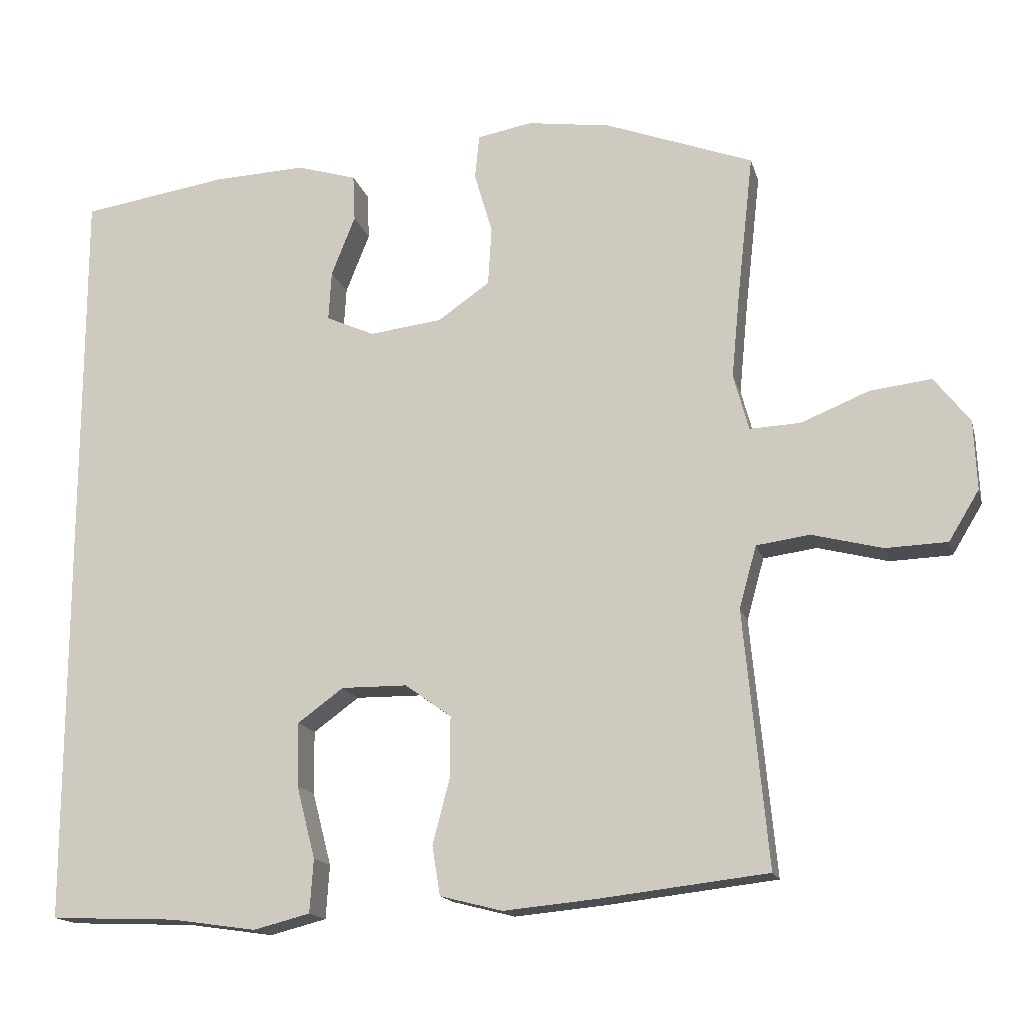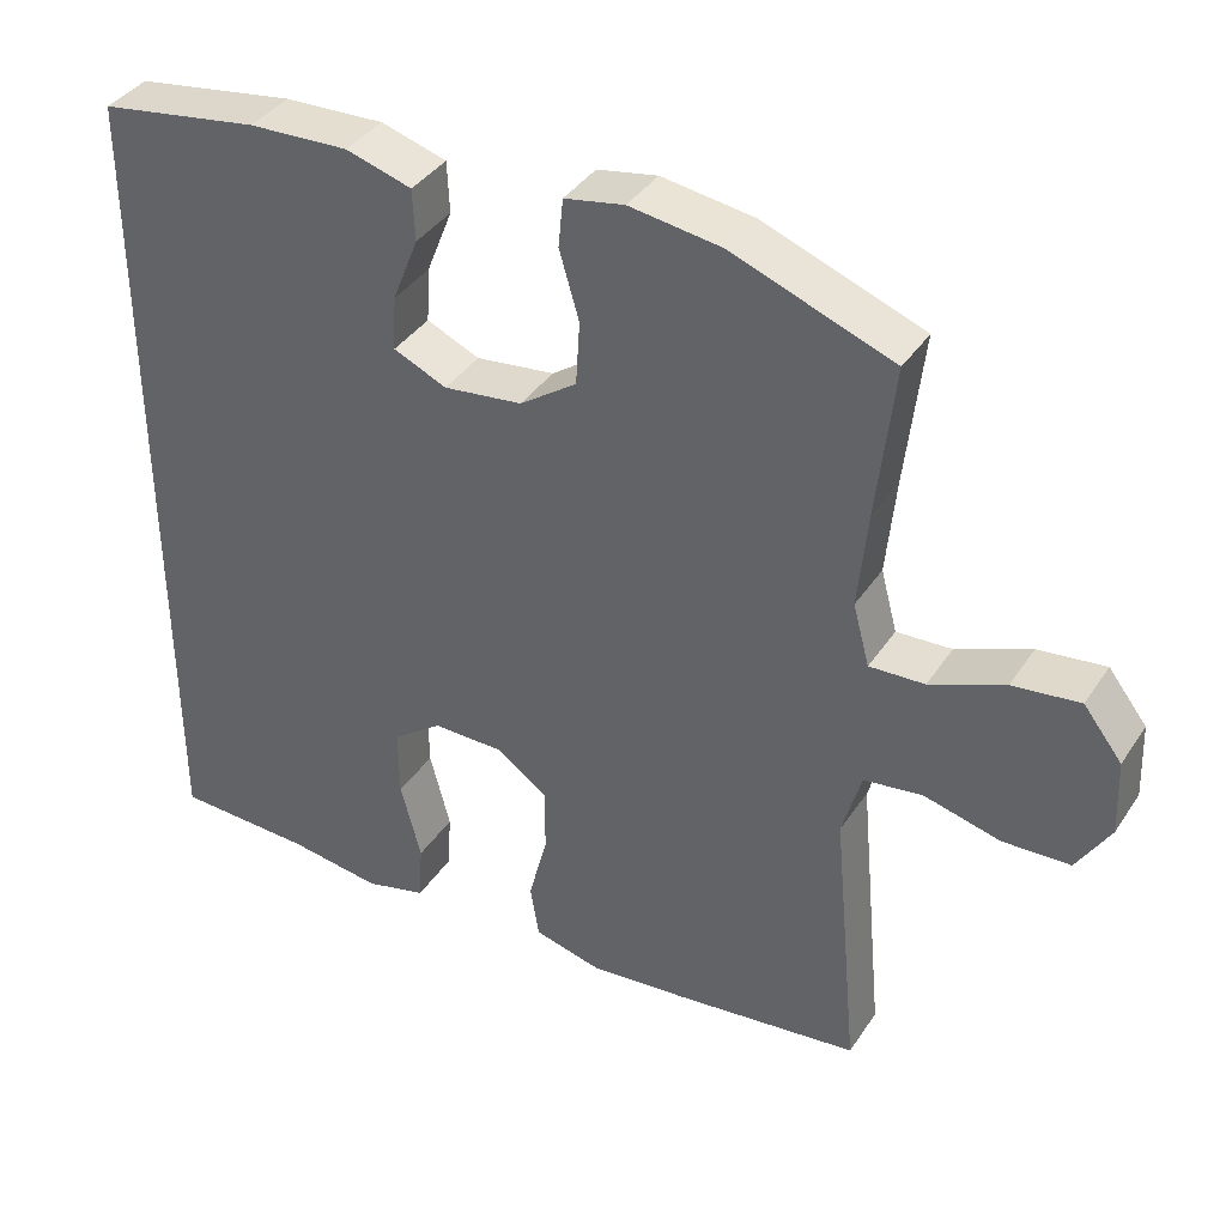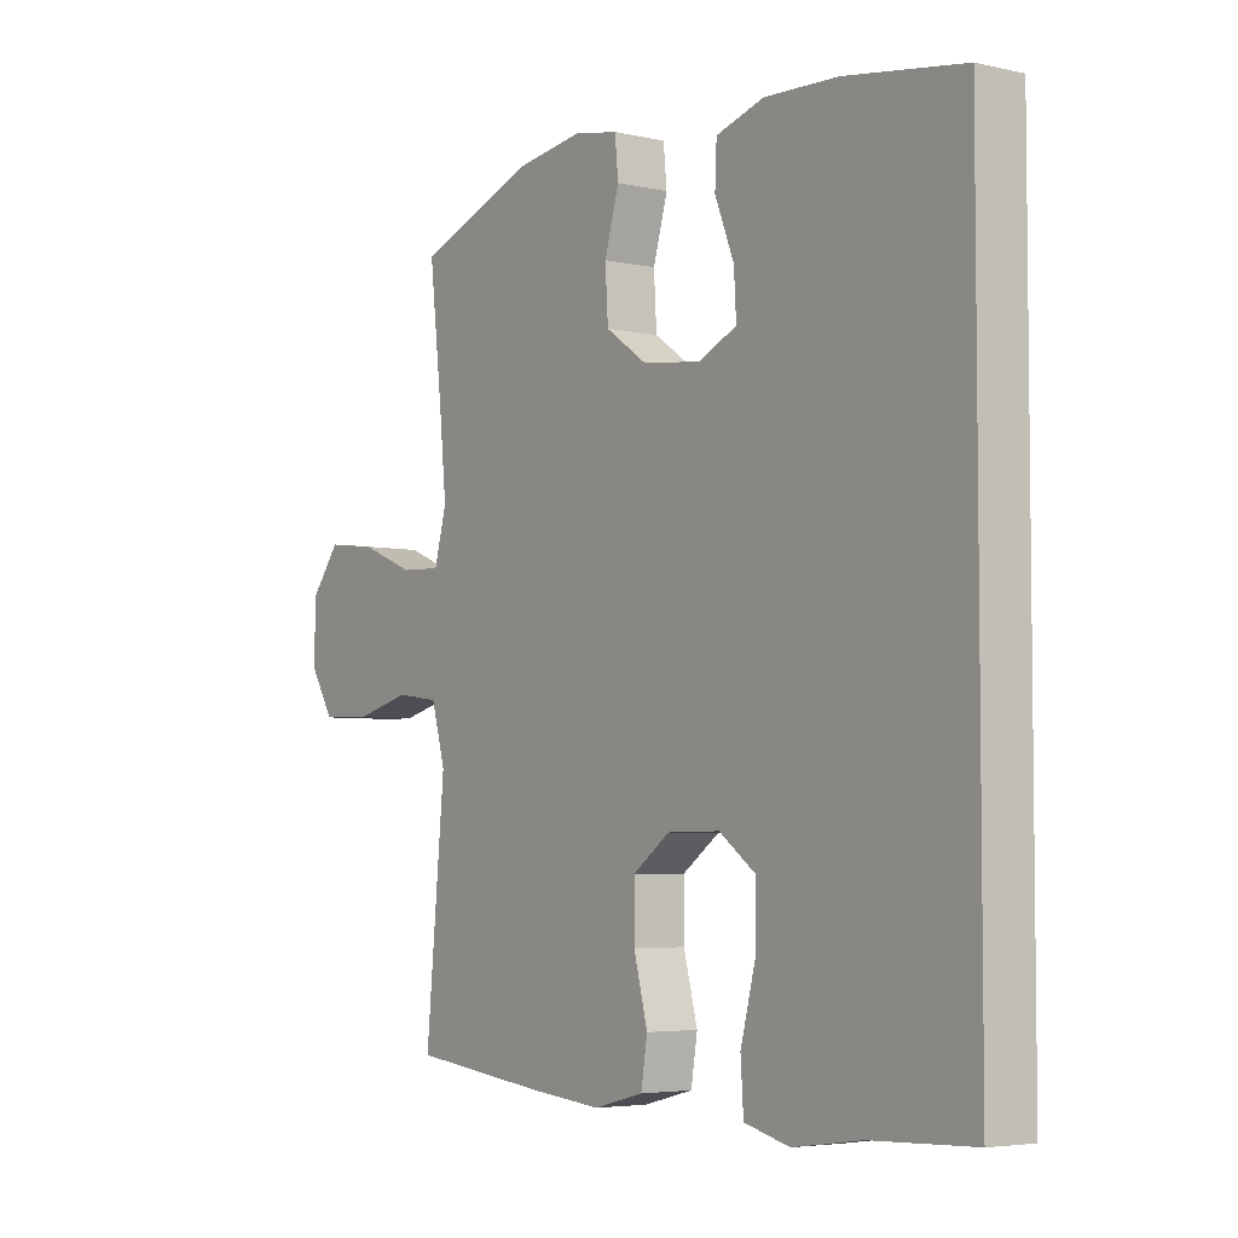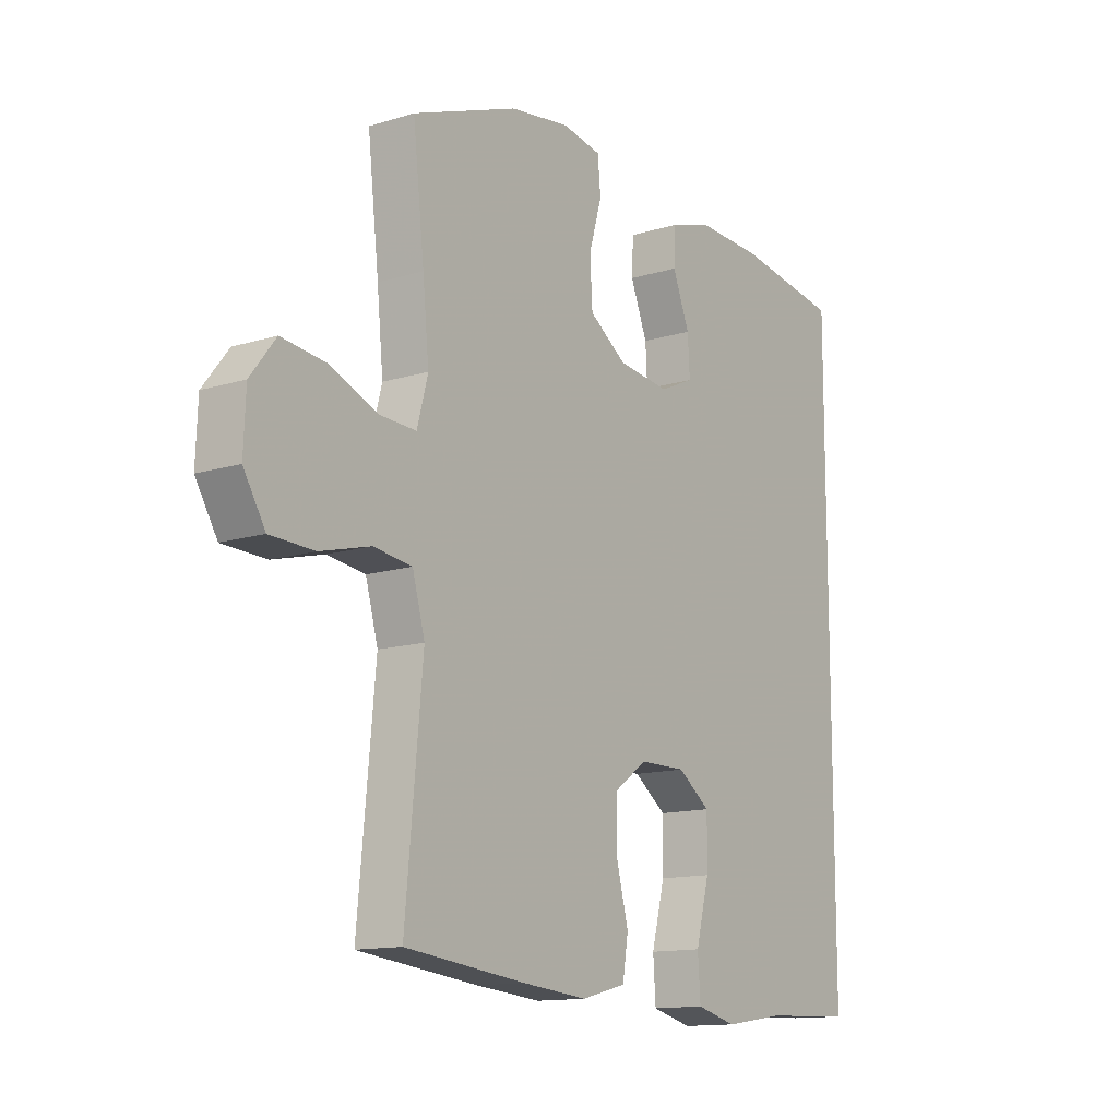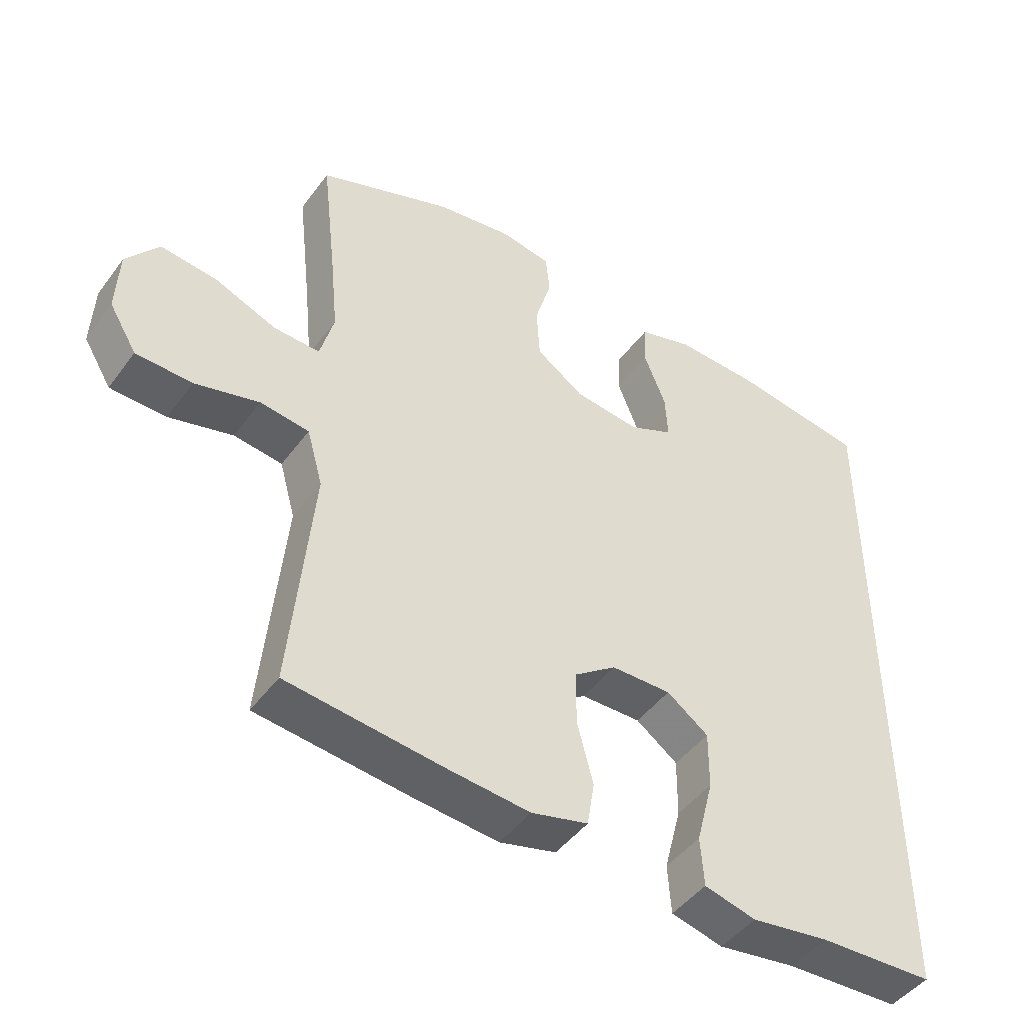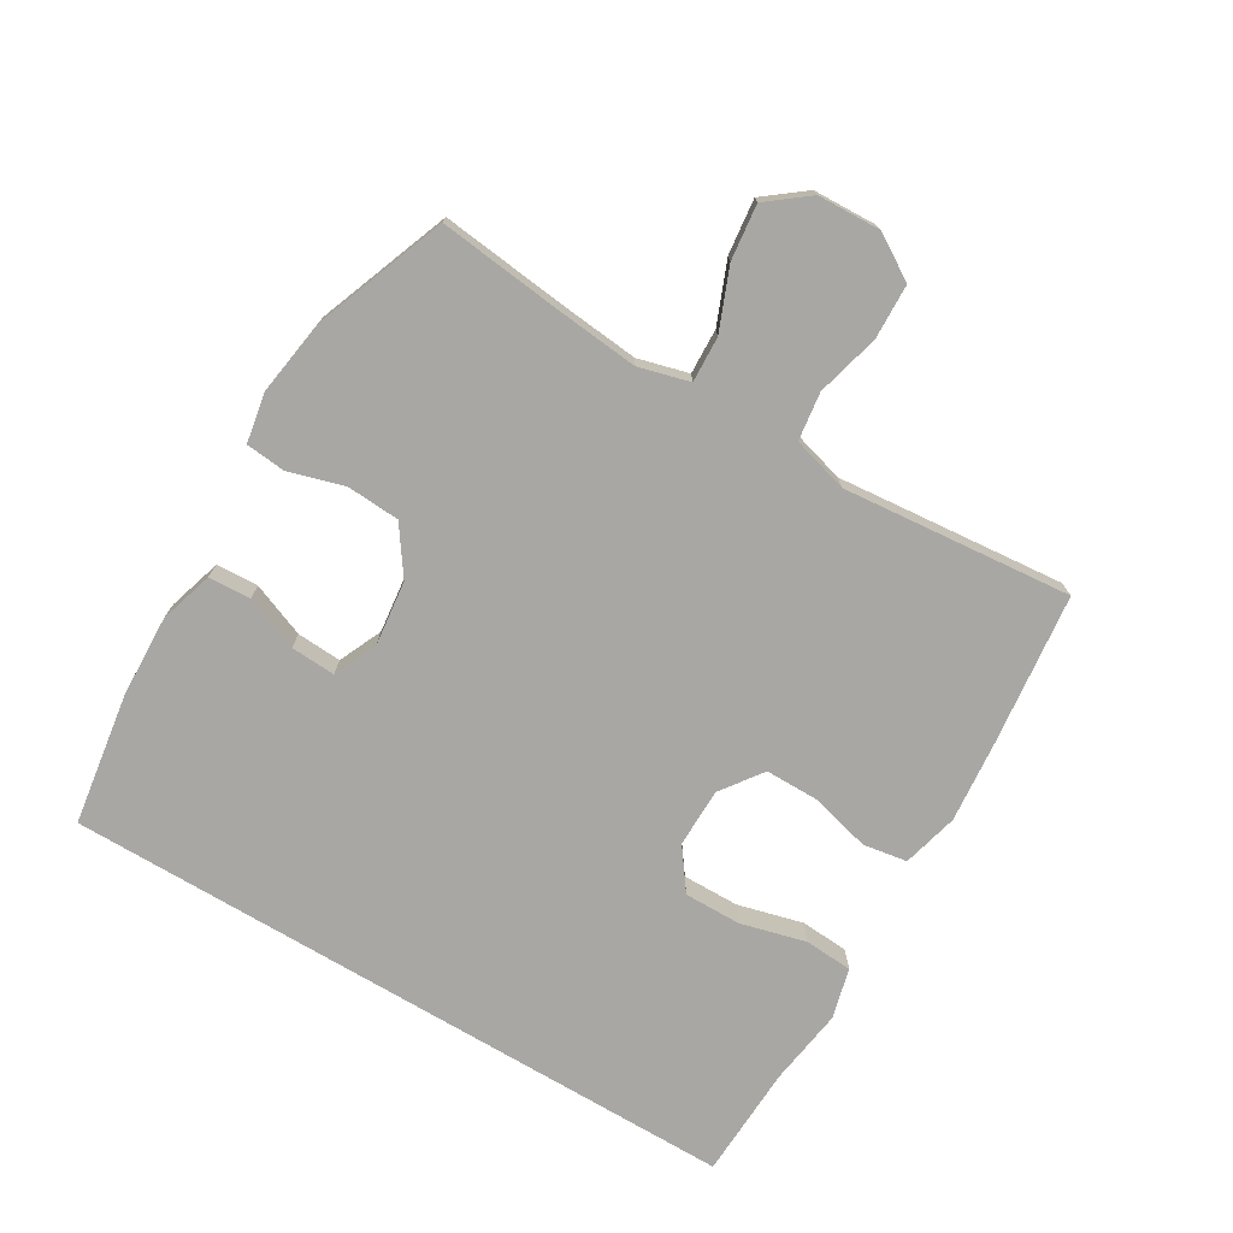
<metadata>
{"format":"obj","ext":"obj","renderer":"f3d","projection":"perspective","resolution":1024,"background":"white","views":[{"elev":-16.0,"azim":14.0,"up":"+Z"},{"elev":38.3,"azim":29.9,"up":"+Z"},{"elev":-4.6,"azim":-125.9,"up":"+Z"},{"elev":-13.2,"azim":125.0,"up":"+Z"},{"elev":-46.1,"azim":145.7,"up":"+Z"},{"elev":-74.5,"azim":59.2,"up":"+Y"}]}
</metadata>
<code>
v -0.5 0.07 -0.531
v -0.5 0.07 0.526
v -0.297 0.07 0.557
v -0.17 0.07 0.562
v -0.087 0.07 0.537
v -0.084 0.07 0.472
v -0.117 0.07 0.389
v -0.121 0.07 0.32
v -0.054 0.07 0.29
v 0.046 0.07 0.302
v 0.118 0.07 0.352
v 0.123 0.07 0.433
v 0.098 0.07 0.519
v 0.104 0.07 0.58
v 0.18 0.07 0.594
v 0.296 0.07 0.577
v 0.5 0.07 0.5
v 0.478 0.07 0.305
v 0.466 0.07 0.182
v 0.487 0.07 0.104
v 0.557 0.07 0.107
v 0.651 0.07 0.145
v 0.736 0.07 0.155
v 0.785 0.07 0.092
v 0.789 0.07 -0.004
v 0.747 0.07 -0.073
v 0.662 0.07 -0.076
v 0.565 0.07 -0.051
v 0.491 0.07 -0.061
v 0.467 0.07 -0.147
v 0.479 0.07 -0.275
v 0.5 0.07 -0.5
v 0.267 0.07 -0.527
v 0.14 0.07 -0.539
v 0.054 0.07 -0.517
v 0.043 0.07 -0.449
v 0.067 0.07 -0.357
v 0.067 0.07 -0.274
v 0.003 0.07 -0.228
v -0.088 0.07 -0.227
v -0.151 0.07 -0.273
v -0.15 0.07 -0.361
v -0.124 0.07 -0.461
v -0.129 0.07 -0.535
v -0.207 0.07 -0.555
v -0.325 0.07 -0.538
v -0.5 0 -0.531
v -0.5 0 0.526
v -0.297 0 0.557
v -0.17 0 0.562
v -0.087 0 0.537
v -0.084 0 0.472
v -0.117 0 0.389
v -0.121 0 0.32
v -0.054 0 0.29
v 0.046 0 0.302
v 0.118 0 0.352
v 0.123 0 0.433
v 0.098 0 0.519
v 0.104 0 0.58
v 0.18 0 0.594
v 0.296 0 0.577
v 0.5 0 0.5
v 0.478 0 0.305
v 0.466 0 0.182
v 0.487 0 0.104
v 0.557 0 0.107
v 0.651 0 0.145
v 0.736 0 0.155
v 0.785 0 0.092
v 0.789 0 -0.004
v 0.747 0 -0.073
v 0.662 0 -0.076
v 0.565 0 -0.051
v 0.491 0 -0.061
v 0.467 0 -0.147
v 0.479 0 -0.275
v 0.5 0 -0.5
v 0.267 0 -0.527
v 0.14 0 -0.539
v 0.054 0 -0.517
v 0.043 0 -0.449
v 0.067 0 -0.357
v 0.067 0 -0.274
v 0.003 0 -0.228
v -0.088 0 -0.227
v -0.151 0 -0.273
v -0.15 0 -0.361
v -0.124 0 -0.461
v -0.129 0 -0.535
v -0.207 0 -0.555
v -0.325 0 -0.538
f 44 45 46
f 43 44 46
f 42 43 46
f 2 3 4
f 1 2 4
f 46 1 4
f 42 46 4
f 41 42 4
f 40 41 4
f 35 36 37
f 34 35 37
f 33 34 37
f 32 33 37
f 31 32 37
f 30 31 37
f 29 30 37 38
f 26 27 28
f 25 26 28
f 24 25 28
f 23 24 28
f 22 23 28
f 21 22 28
f 20 21 28 29
f 29 38 39
f 20 29 39
f 19 20 39
f 16 17 18
f 15 16 18
f 14 15 18
f 13 14 18
f 12 13 18
f 11 12 18 19
f 4 5 6 7
f 4 7 8
f 40 4 8
f 19 39 40
f 11 19 40
f 10 11 40
f 9 10 40
f 8 9 40
f 92 91 90
f 92 90 89
f 92 89 88
f 50 49 48
f 50 48 47
f 50 47 92
f 50 92 88
f 50 88 87
f 50 87 86
f 83 82 81
f 83 81 80
f 83 80 79
f 83 79 78
f 83 78 77
f 83 77 76
f 84 83 76 75
f 74 73 72
f 74 72 71
f 74 71 70
f 74 70 69
f 74 69 68
f 74 68 67
f 75 74 67 66
f 85 84 75
f 85 75 66
f 85 66 65
f 64 63 62
f 64 62 61
f 64 61 60
f 64 60 59
f 64 59 58
f 65 64 58 57
f 53 52 51 50
f 54 53 50
f 54 50 86
f 86 85 65
f 86 65 57
f 86 57 56
f 86 56 55
f 86 55 54
f 1 47 48 2
f 2 48 49 3
f 3 49 50 4
f 4 50 51 5
f 5 51 52 6
f 6 52 53 7
f 7 53 54 8
f 8 54 55 9
f 9 55 56 10
f 10 56 57 11
f 11 57 58 12
f 12 58 59 13
f 13 59 60 14
f 14 60 61 15
f 15 61 62 16
f 16 62 63 17
f 17 63 64 18
f 18 64 65 19
f 19 65 66 20
f 20 66 67 21
f 21 67 68 22
f 22 68 69 23
f 23 69 70 24
f 24 70 71 25
f 25 71 72 26
f 26 72 73 27
f 27 73 74 28
f 28 74 75 29
f 29 75 76 30
f 30 76 77 31
f 31 77 78 32
f 32 78 79 33
f 33 79 80 34
f 34 80 81 35
f 35 81 82 36
f 36 82 83 37
f 37 83 84 38
f 38 84 85 39
f 39 85 86 40
f 40 86 87 41
f 41 87 88 42
f 42 88 89 43
f 43 89 90 44
f 44 90 91 45
f 45 91 92 46
f 46 92 47 1

</code>
